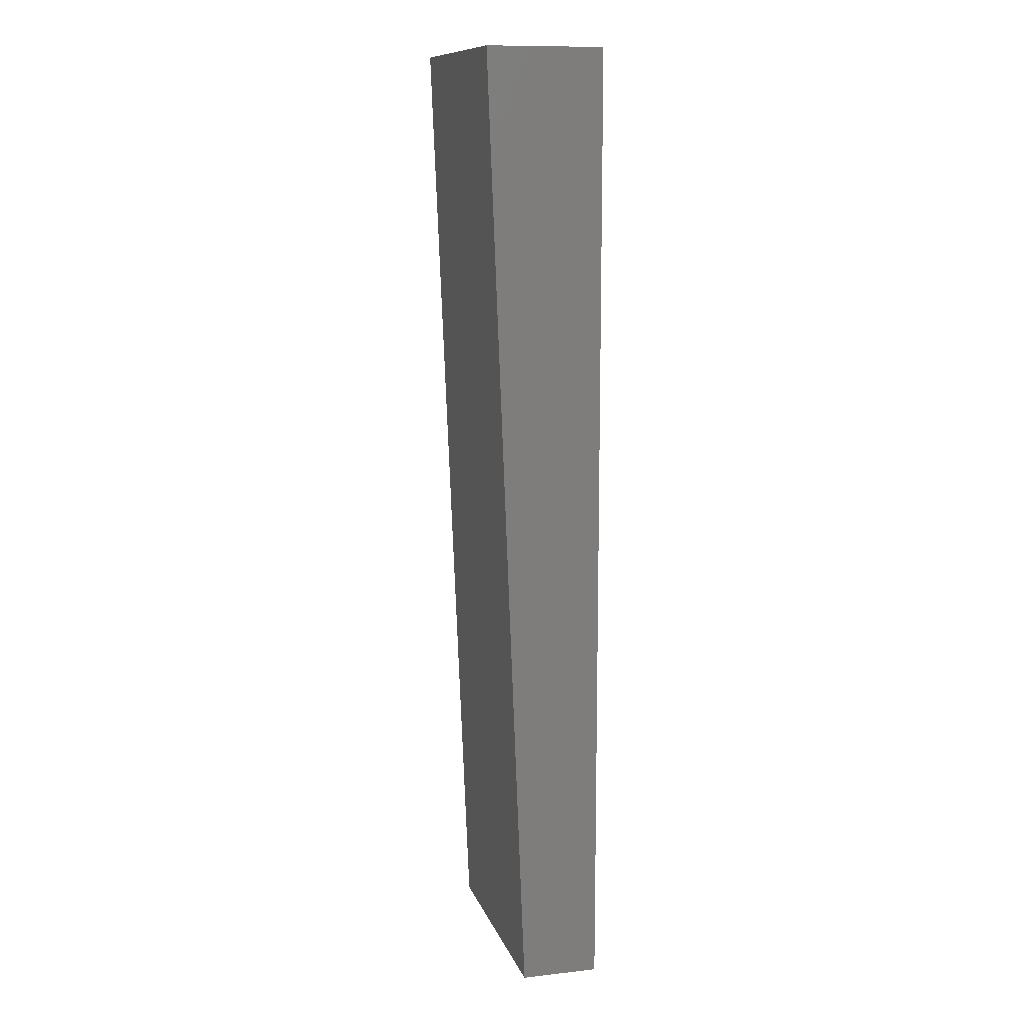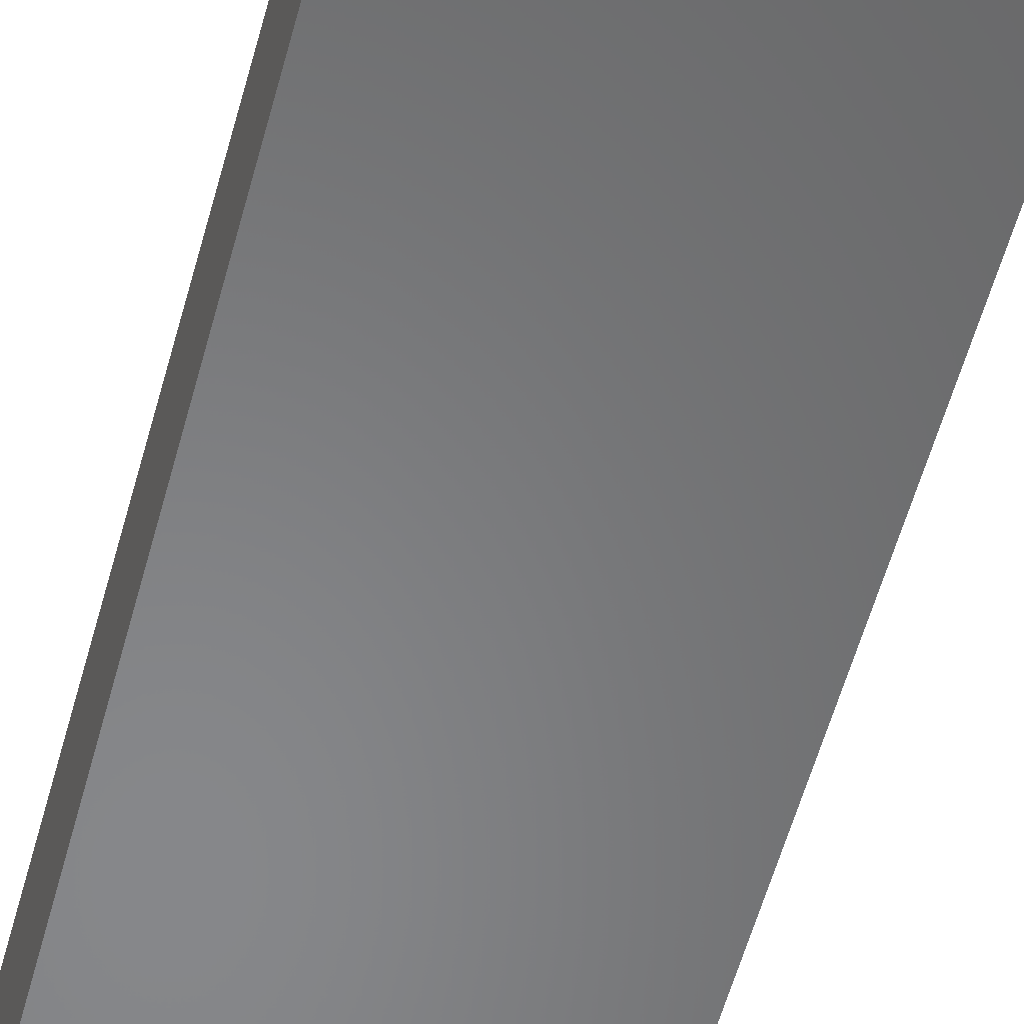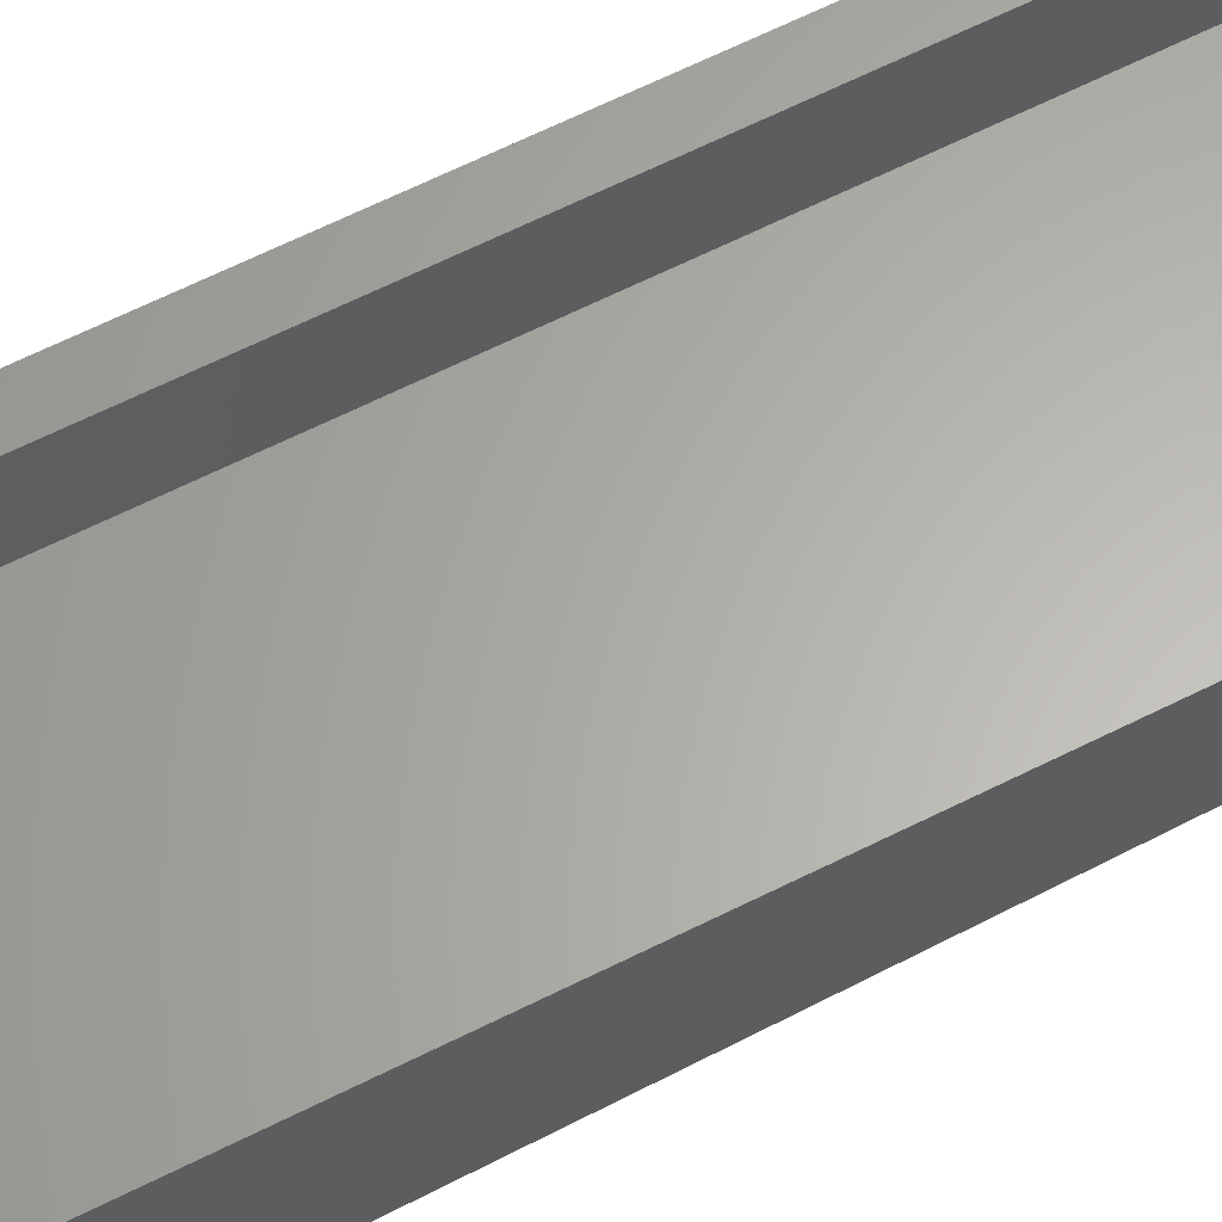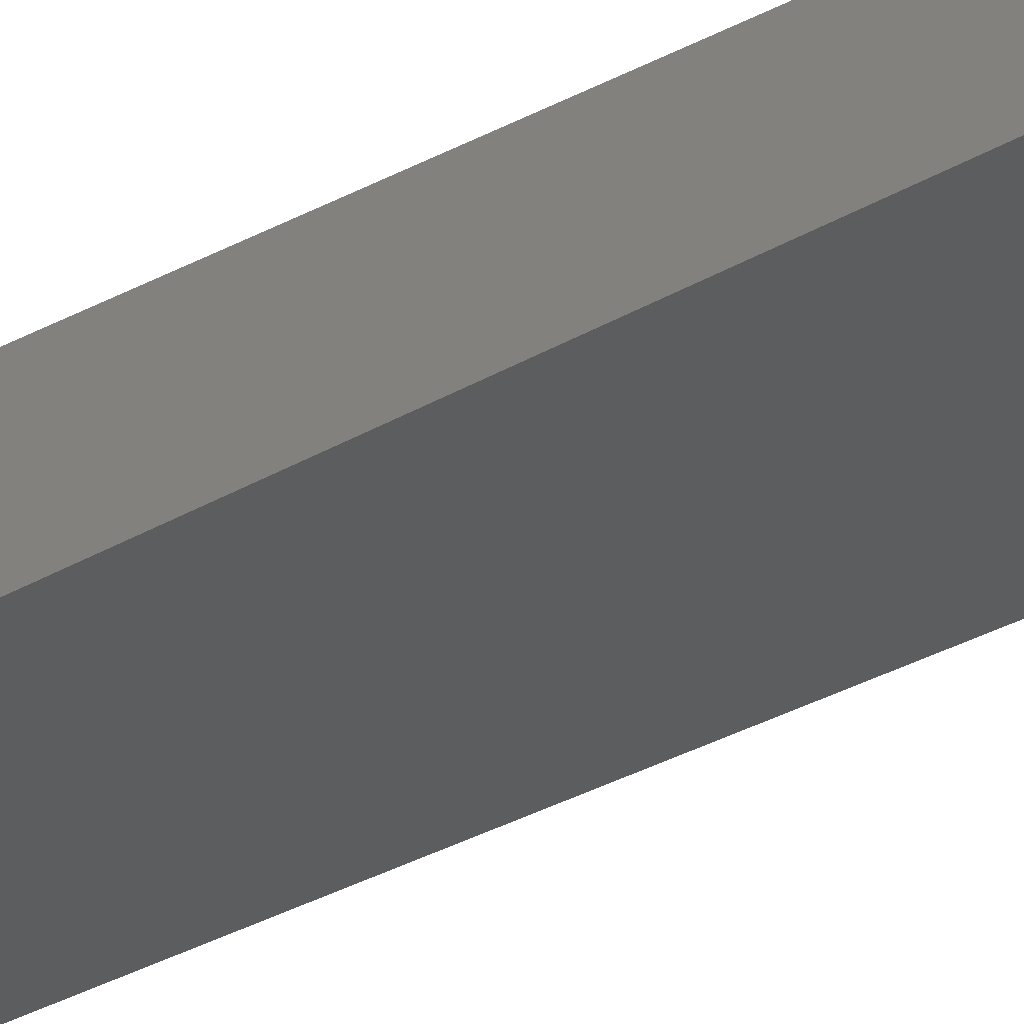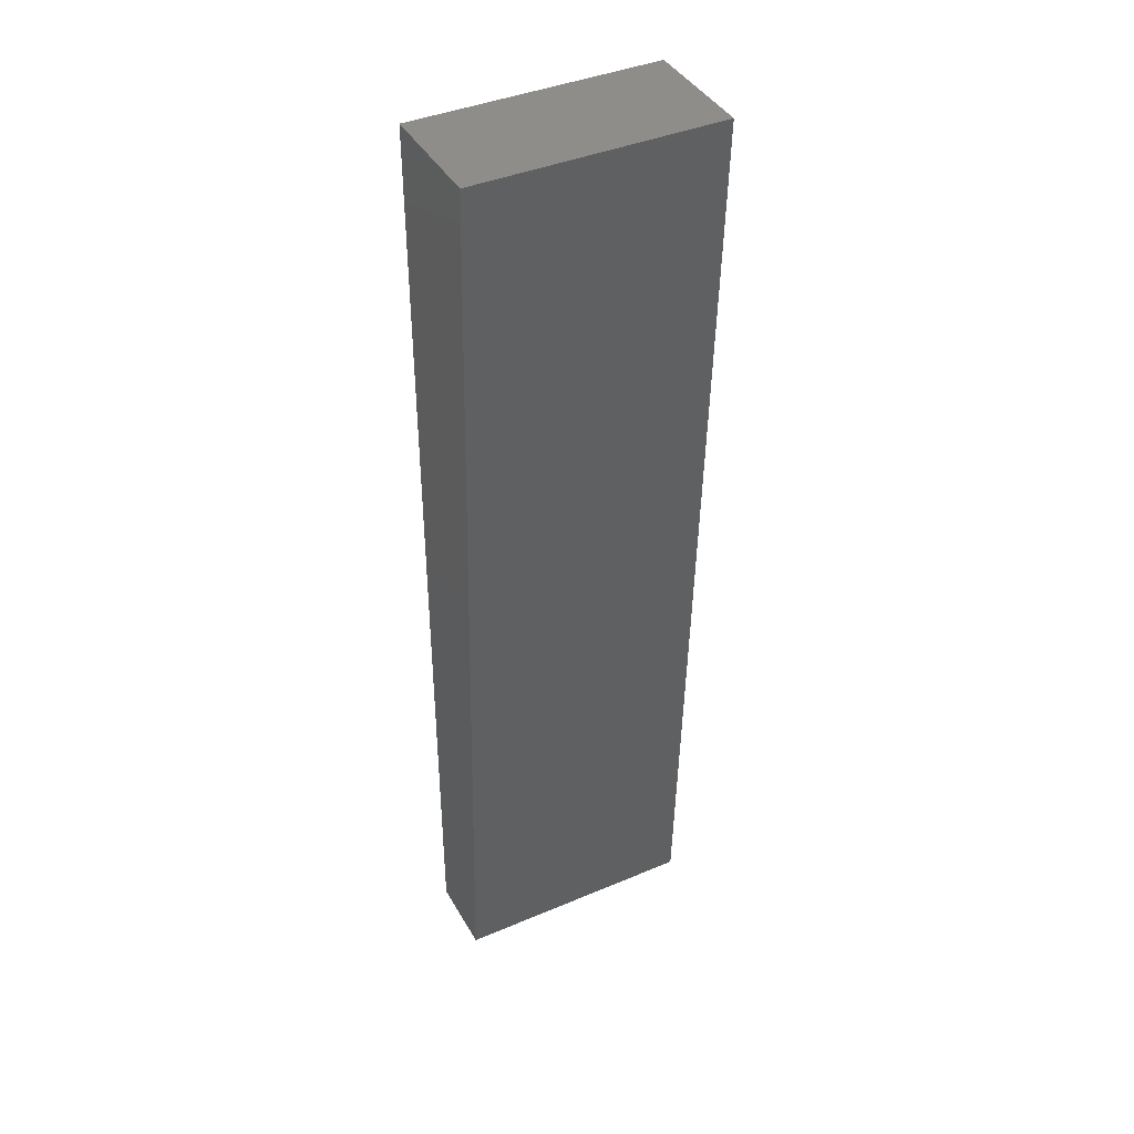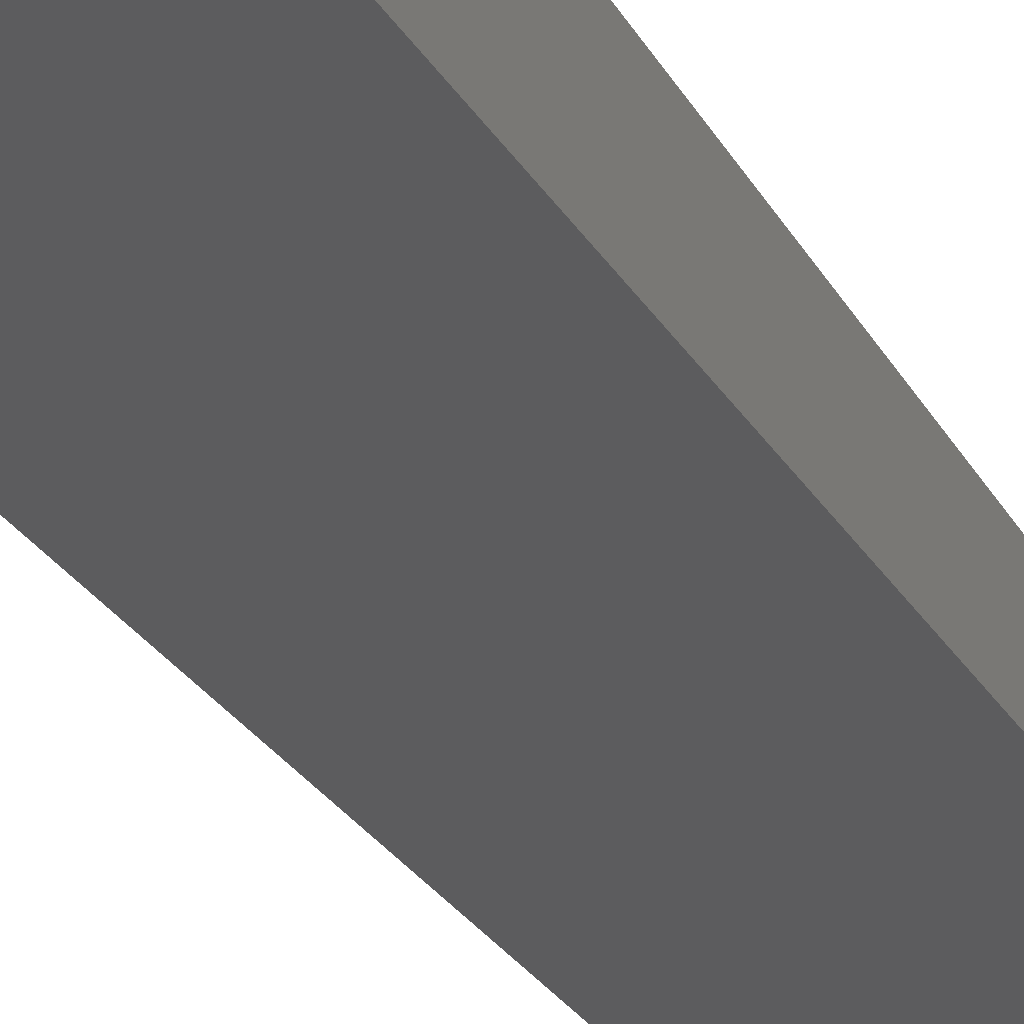
<metadata>
{"format":"stl","ext":"stl","renderer":"f3d","projection":"perspective","resolution":1024,"background":"white","views":[{"elev":11.5,"azim":-105.1,"up":"+Y"},{"elev":-51.8,"azim":-14.6,"up":"+Z"},{"elev":63.5,"azim":-117.0,"up":"+Z"},{"elev":-29.4,"azim":-51.6,"up":"+Z"},{"elev":40.8,"azim":152.7,"up":"+Y"},{"elev":-31.8,"azim":-154.2,"up":"+Z"}]}
</metadata>
<code>
# stl→obj: 16 verts, 28 faces
v -7.5 35 1
v 7.5 -37 1
v 7.5 35 1
v -7.5 -37 1
v 9.5 37 6
v 7.5 35 6
v 9.5 -37 6
v -7.5 35 6
v -9.5 37 6
v -9.5 -37 6
v -7.5 -37 6
v 7.5 -37 6
v -9.5 -37 0
v 9.5 -37 0
v 9.5 37 -3
v -9.5 37 -3
f 1 2 3
f 2 1 4
f 5 6 7
f 5 8 6
f 9 8 5
f 10 8 9
f 8 10 11
f 7 6 12
f 2 6 3
f 6 2 12
f 10 4 11
f 4 13 2
f 13 4 10
f 2 7 12
f 2 14 7
f 14 2 13
f 14 5 7
f 5 14 15
f 15 9 5
f 9 15 16
f 13 9 16
f 9 13 10
f 11 1 8
f 1 11 4
f 1 6 8
f 6 1 3
f 13 15 14
f 15 13 16

</code>
